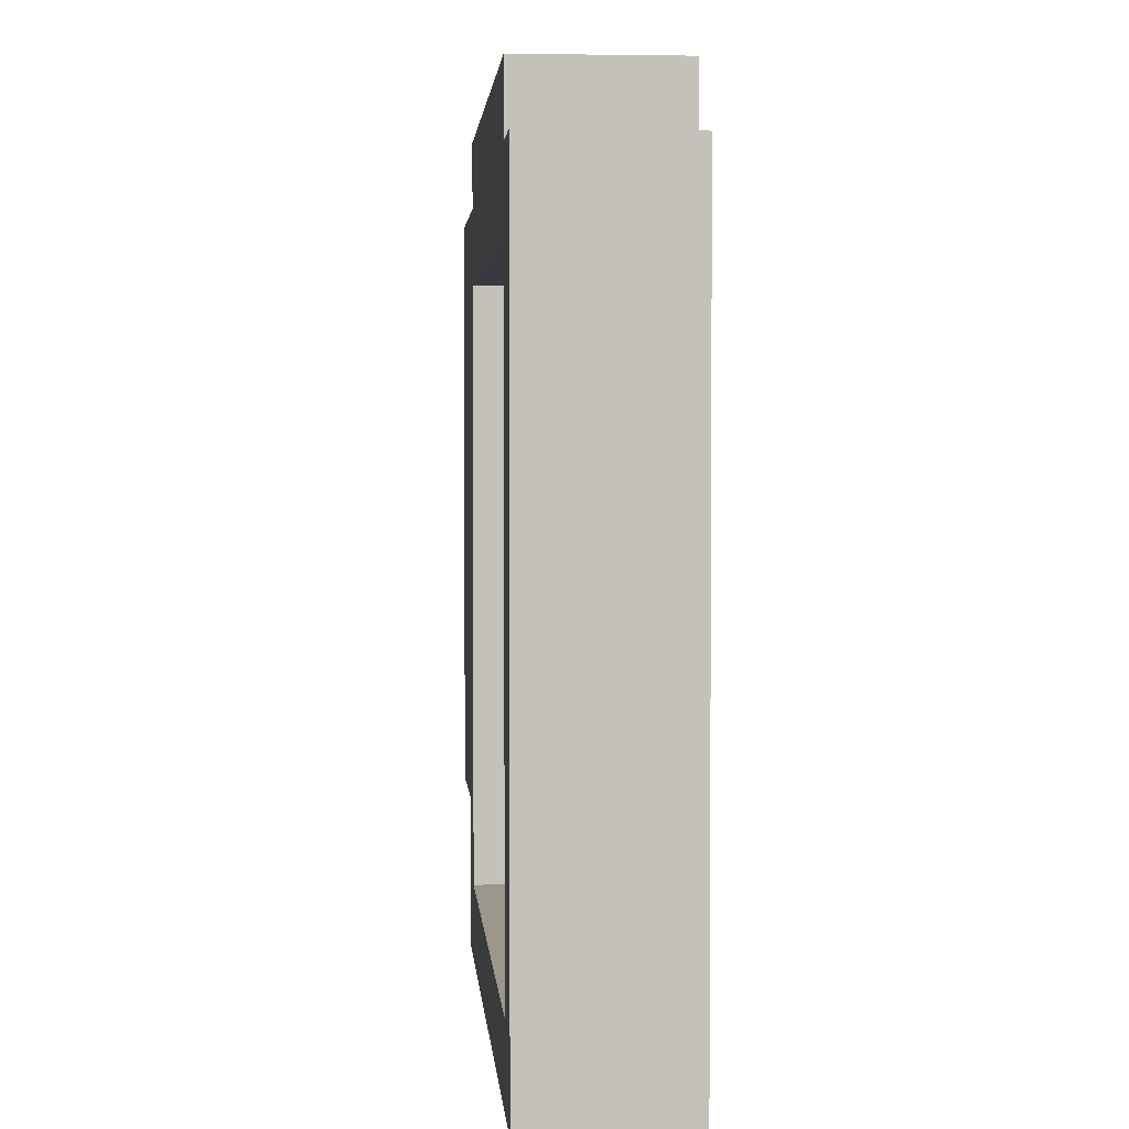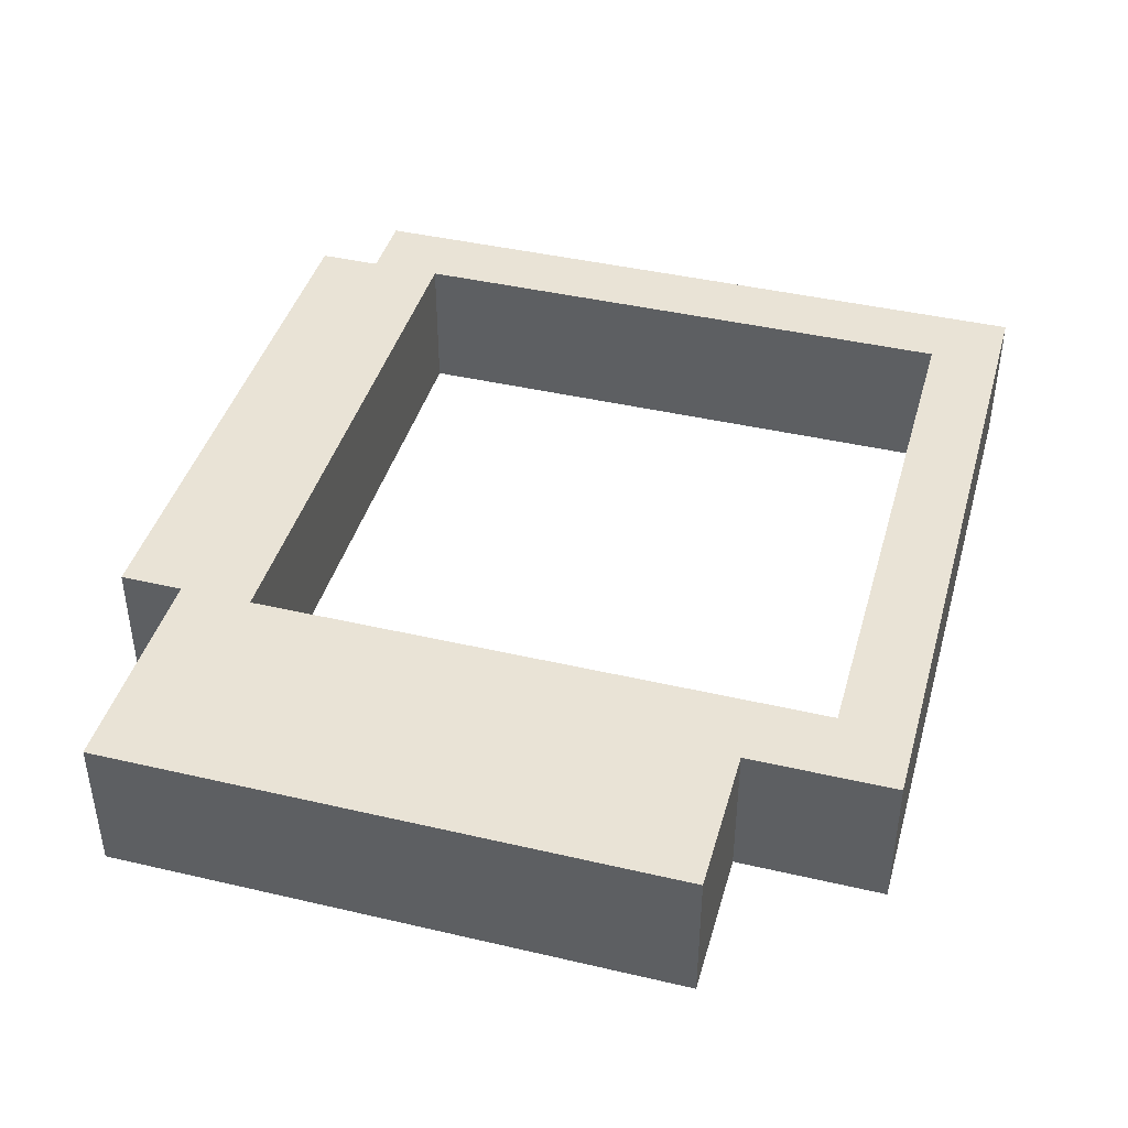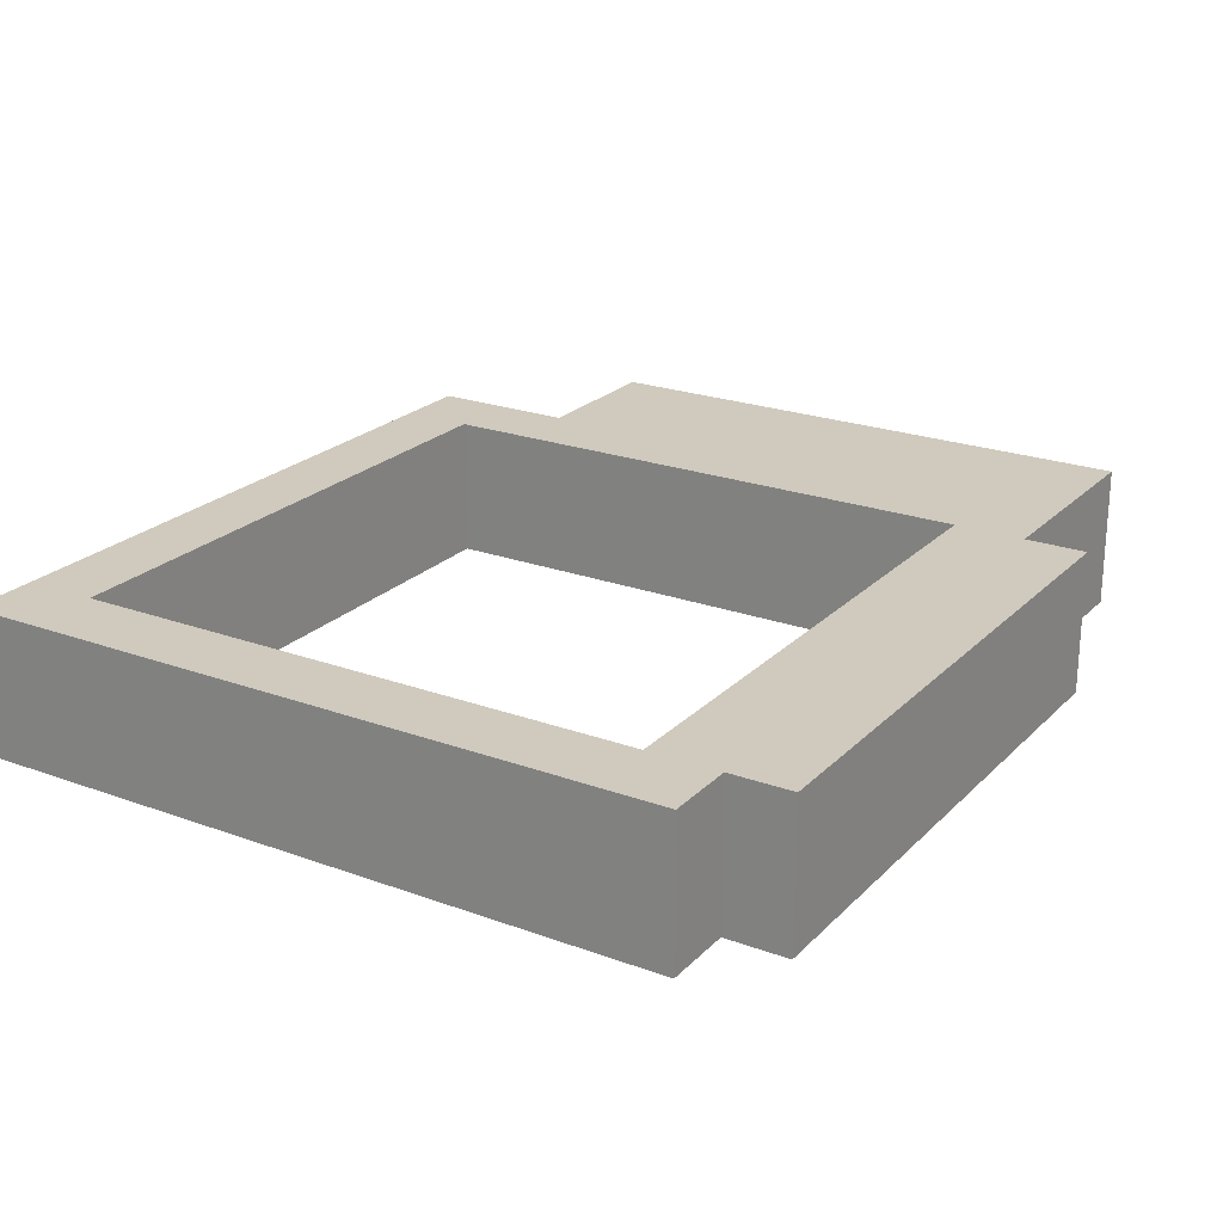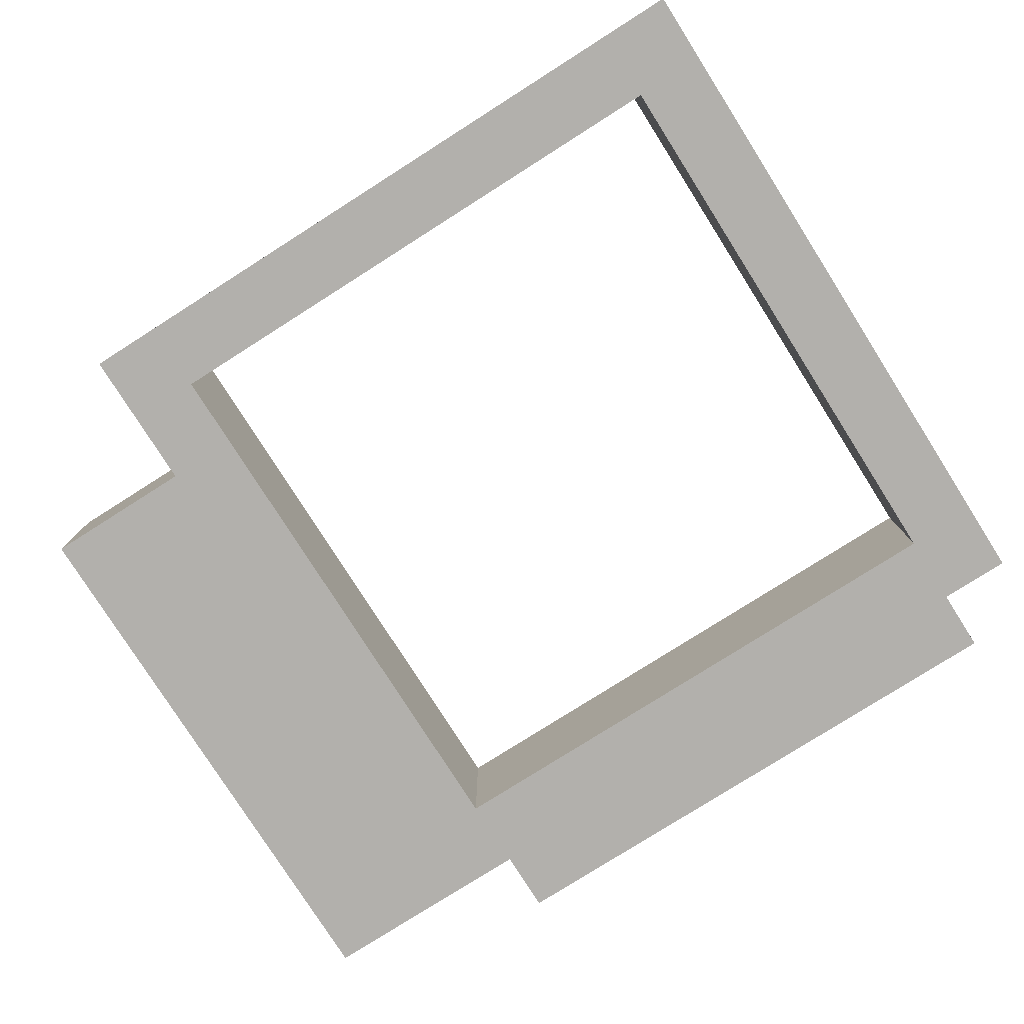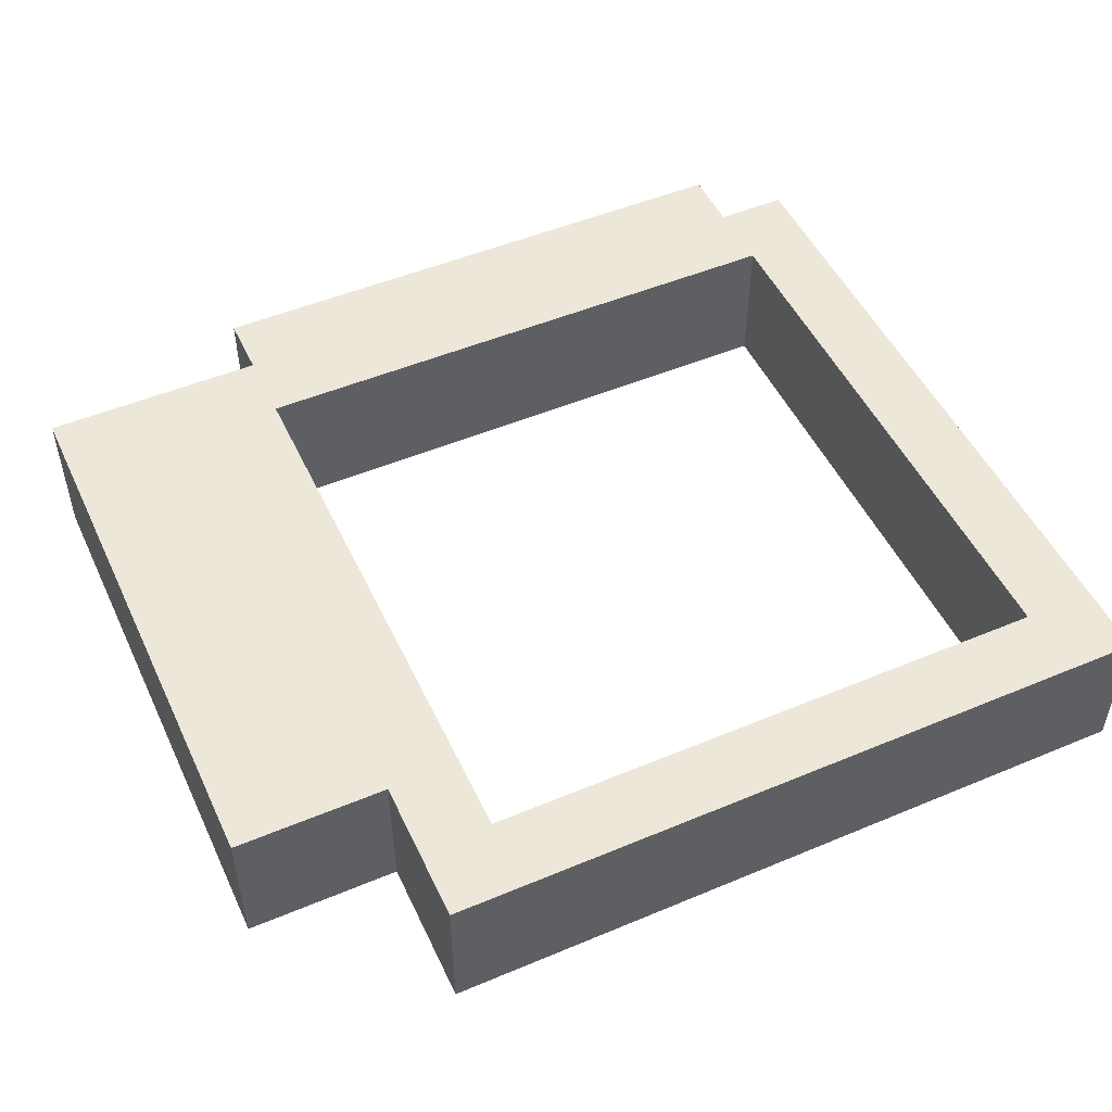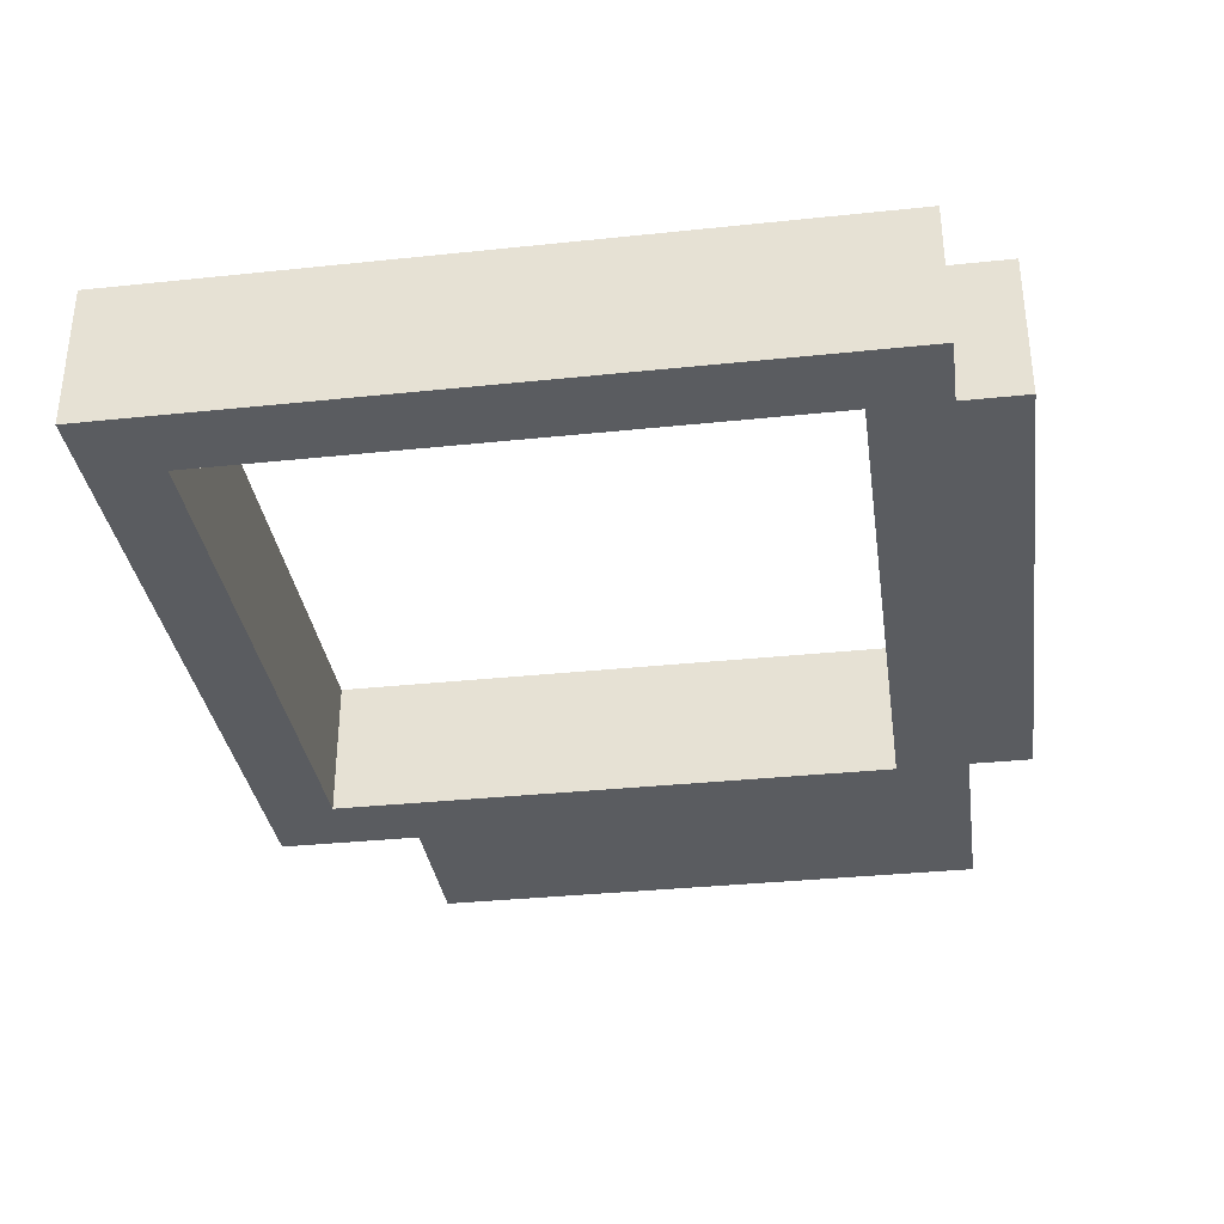
<metadata>
{"format":"obj","ext":"obj","renderer":"f3d","projection":"perspective","resolution":1024,"background":"white","views":[{"elev":2.8,"azim":-94.3,"up":"+Z"},{"elev":42.2,"azim":105.6,"up":"+Y"},{"elev":22.9,"azim":-58.0,"up":"+Y"},{"elev":-78.7,"azim":-147.6,"up":"+Y"},{"elev":50.2,"azim":155.3,"up":"+Y"},{"elev":-34.0,"azim":-81.9,"up":"+Y"}]}
</metadata>
<code>
g pb_Mesh274296
v -1.526e-05 -1 0.8751
v -1 -1 0.8751
v -1.526e-05 1 0.8751
v -1 1 0.8751
v -0.9999 -1 -1
v 0 -1 -1
v -0.9999 1 -1
v 0 1 -1
v 4.125 -1 -1
v 4.125 -1 0
v 4.125 1 -1
v 4.125 1 0
v 0 1 0
v -0.9999 1 0
v 0 1 -1
v -0.9999 1 -1
v 0 -1 -1
v -0.9999 -1 -1
v 0 -1 0
v -0.9999 -1 0
v 1 -1 -1
v 1 -1 0
v 1 1 -1
v 1 -1 -1
v 1 -1 0.8751
v 1 1 0.8751
v 1 1 0
v 1 1 -1
v 2 -1 -1
v 2 -1 0
v 1 1 -10
v 1 -1 -10
v 2 1 -10
v 2 -1 -10
v 1 -1 0
v 1 1 0
v 2 -1 0
v 2 1 0
v 2 1 0
v 2 1 -1
v 1 1 -1
v 1 -1 -1
v 1 1 -9
v 1 -1 -9
v 2 1 -7.959
v 1 1 -9
v 1 -1 -9
v 2 -1 -7.959
v 4.125 -1 -7.959
v 4.125 1 -7.959
v -8 1 -9
v -8 -1 -9
v -8 1 -10
v -8 -1 -10
v 2 1 -10
v 1 1 -10
v 1 -1 -10
v 2 -1 -10
v 2 -1 -7.959
v 2 1 -7.959
v 2 -1 -10
v 2 1 -10
v 1 1 -9
v 1 -1 -9
v -7 1 -9
v -7 -1 -9
v -7 1 -10
v -7 1 -9
v -7 -1 -9
v -7 -1 -10
v -7 -1 -10
v -7 1 -10
v -7 1 0
v -7 -1 0
v -8 1 0
v -8 -1 0
v -8 1 -10
v -8 1 -9
v -8 -1 -9
v -8 -1 -10
v -7 -1 -10
v -7 1 -10
v -8 -1 -10
v -8 1 -10
v -7 1 -9
v -7 -1 -9
v -7 1 -1
v -7 -1 -1
v -8 1 -1
v -7 1 -1
v -7 -1 -1
v -8 -1 -1
v -8 -1 -9
v -8 1 -9
v -8 -1 -1
v -8 1 -1
v -8 1 0
v -7 1 0
v -7 -1 0
v -8 -1 0
v -8 -1 0
v -8 1 0
v -7 1 -1
v -7 -1 -1
v -5 1 -1
v -5 -1 -1
v -5 1 0
v -5 1 -1
v -5 -1 -1
v -5 -1 0
v -7 -1 0.8751
v -7 1 0.8751
v -5 -1 0.8751
v -5 1 0.8751
v -7 -1 0
v -7 1 0
v -7 -1 0.8751
v -7 1 0.8751
v -5 -1 0.8751
v -7 -1 0.8751
v -7 1 0.8751
v -5 1 0.8751
v -1 -1 0.8751
v -1 1 0.8751
v -1.526e-05 1 0.8751
v -1.526e-05 -1 0.8751
v 1 -1 0.8751
v 1 1 0.8751
v 1 1 0
v 1 -1 0
v 1 1 0.8751
v 1 -1 0.8751
v 4.125 -1 -1
v 4.125 -1 0
v 4.125 -1 -7.959
v 4.125 -1 0
v 4.125 1 0
v 4.125 1 0
v 4.125 1 -1
v 4.125 1 -7.959
v 2 1 -7.959
v 2 -1 -7.959
v 4.125 1 -7.959
v 4.125 -1 -7.959
g pb_Mesh274296_0
g pb_Mesh274296_1
f 3 2 1
f 3 4 2
f 7 6 5
f 7 8 6
f 11 10 9
f 11 12 10
f 15 14 13
f 15 16 14
f 19 18 17
f 19 20 18
f 21 19 17
f 21 22 19
f 23 6 8
f 23 24 6
f 25 3 1
f 25 26 3
f 27 15 13
f 27 28 15
f 29 22 21
f 29 30 22
f 33 32 31
f 33 34 32
f 37 36 35
f 37 38 36
f 39 28 27
f 39 40 28
f 43 42 41
f 43 44 42
f 45 28 40
f 45 46 28
f 47 29 21
f 47 48 29
f 49 11 9
f 49 50 11
f 53 52 51
f 53 54 52
f 55 46 45
f 55 56 46
f 57 48 47
f 57 58 48
f 61 60 59
f 61 62 60
f 65 64 63
f 65 66 64
f 67 46 56
f 67 68 46
f 69 57 47
f 69 70 57
f 71 31 32
f 71 72 31
f 75 74 73
f 75 76 74
f 77 68 67
f 77 78 68
f 79 70 69
f 79 80 70
f 83 82 81
f 83 84 82
f 87 86 85
f 87 88 86
f 89 68 78
f 89 90 68
f 91 79 69
f 91 92 79
f 95 94 93
f 95 96 94
f 97 90 89
f 97 98 90
f 99 92 91
f 99 100 92
f 101 96 95
f 101 102 96
f 105 104 103
f 105 106 104
f 107 90 98
f 107 108 90
f 109 99 91
f 109 110 99
f 113 112 111
f 113 114 112
f 7 106 105
f 7 5 106
f 14 108 107
f 14 16 108
f 18 110 109
f 18 20 110
f 2 114 113
f 2 4 114
f 117 116 115
f 117 118 116
f 119 99 110
f 119 120 99
f 121 107 98
f 121 122 107
f 123 110 20
f 123 119 110
f 122 14 107
f 122 124 14
f 124 13 14
f 124 125 13
f 126 20 19
f 126 123 20
f 127 19 22
f 127 126 19
f 125 27 13
f 125 128 27
f 131 130 129
f 131 132 130
f 133 30 29
f 133 134 30
f 135 29 48
f 135 133 29
f 136 38 37
f 136 137 38
f 138 40 39
f 138 139 40
f 139 45 40
f 139 140 45
f 143 142 141
f 143 144 142

</code>
